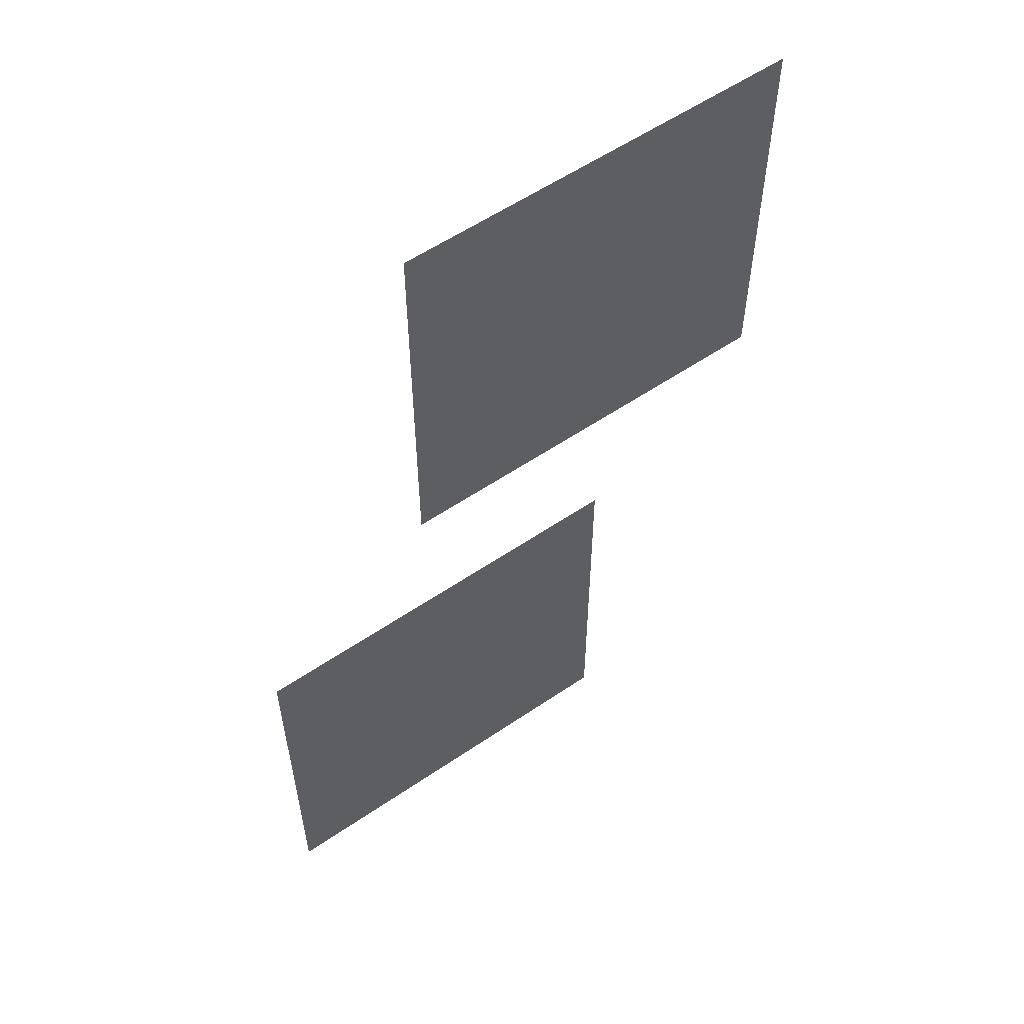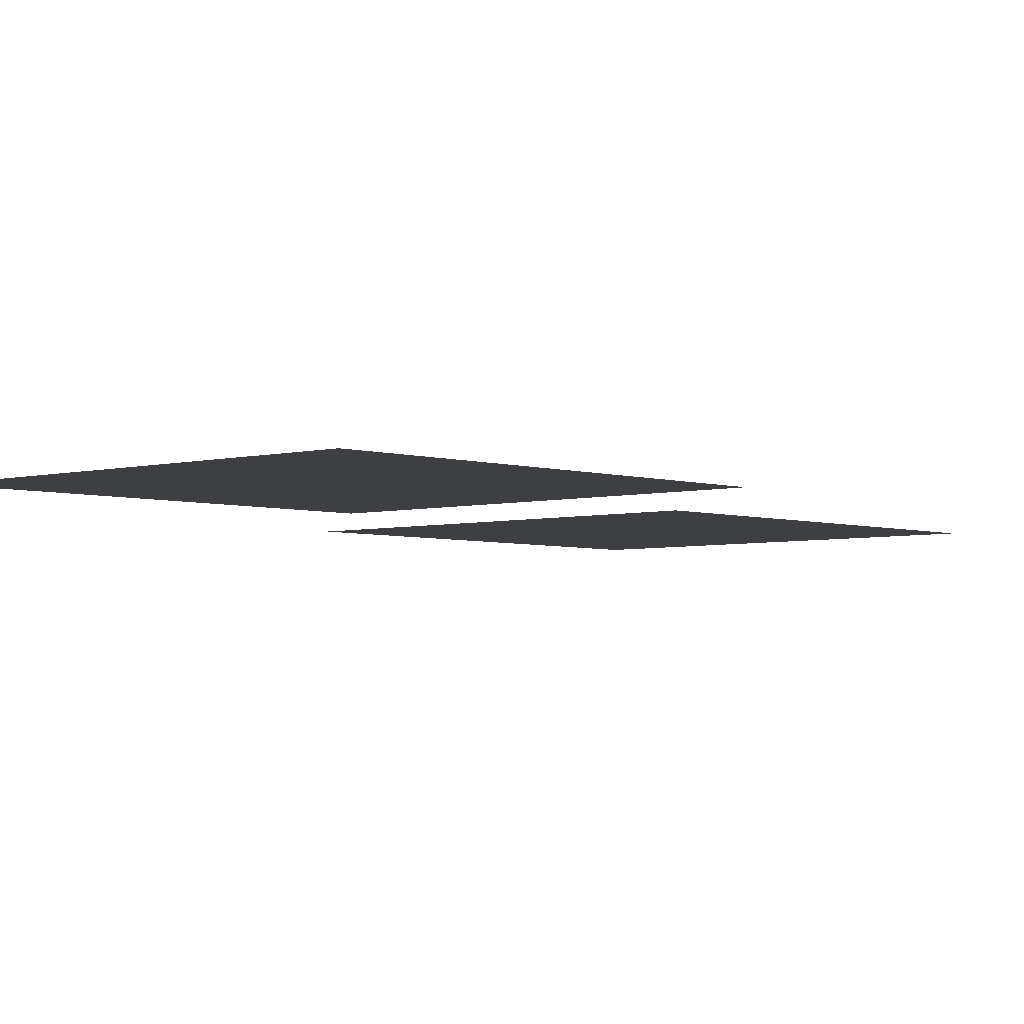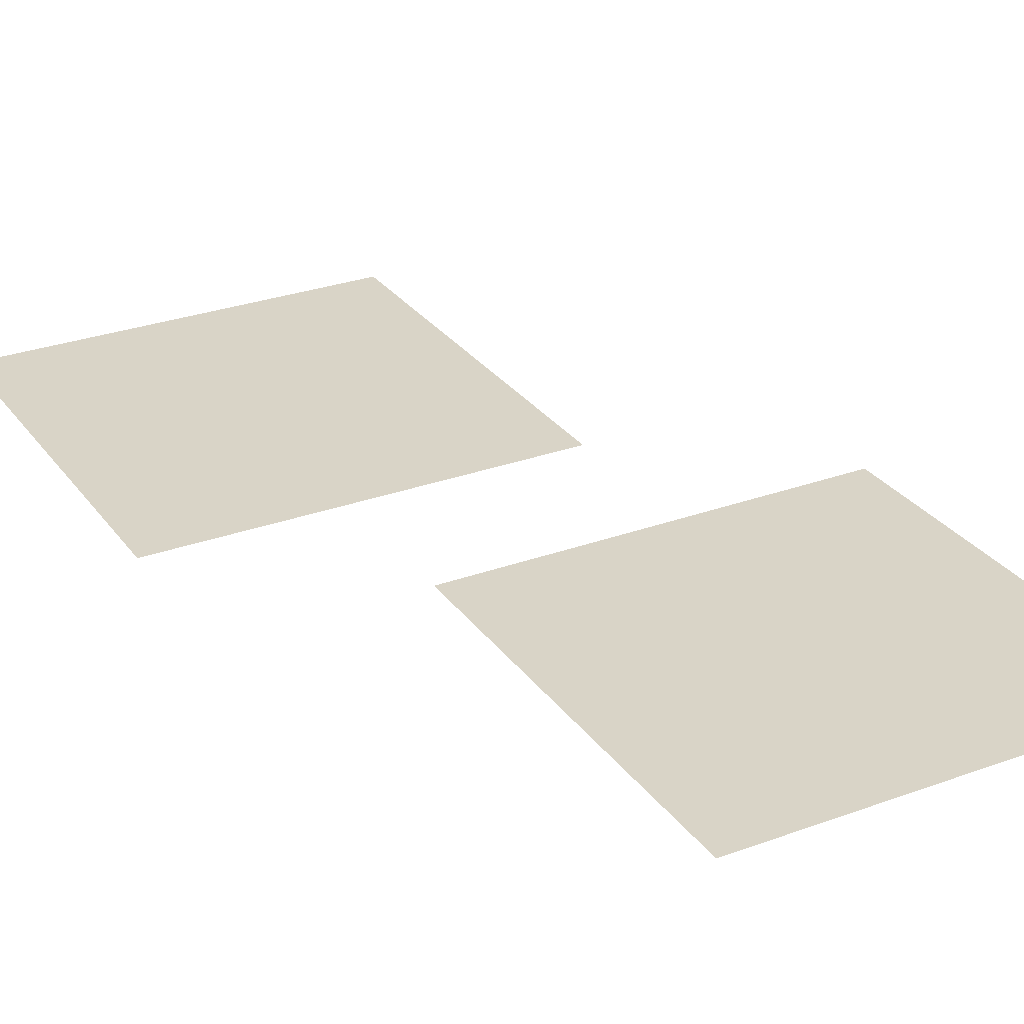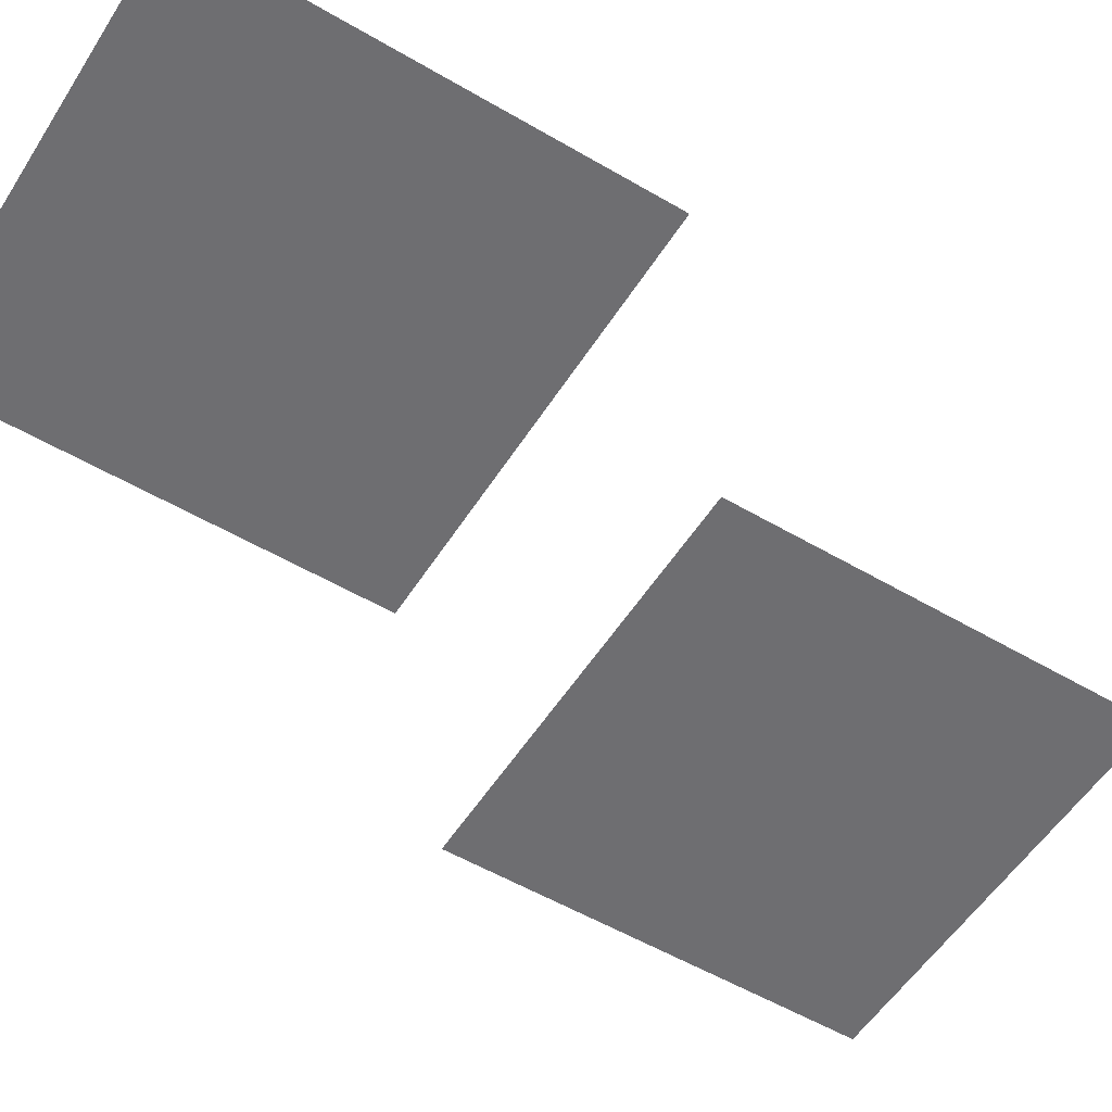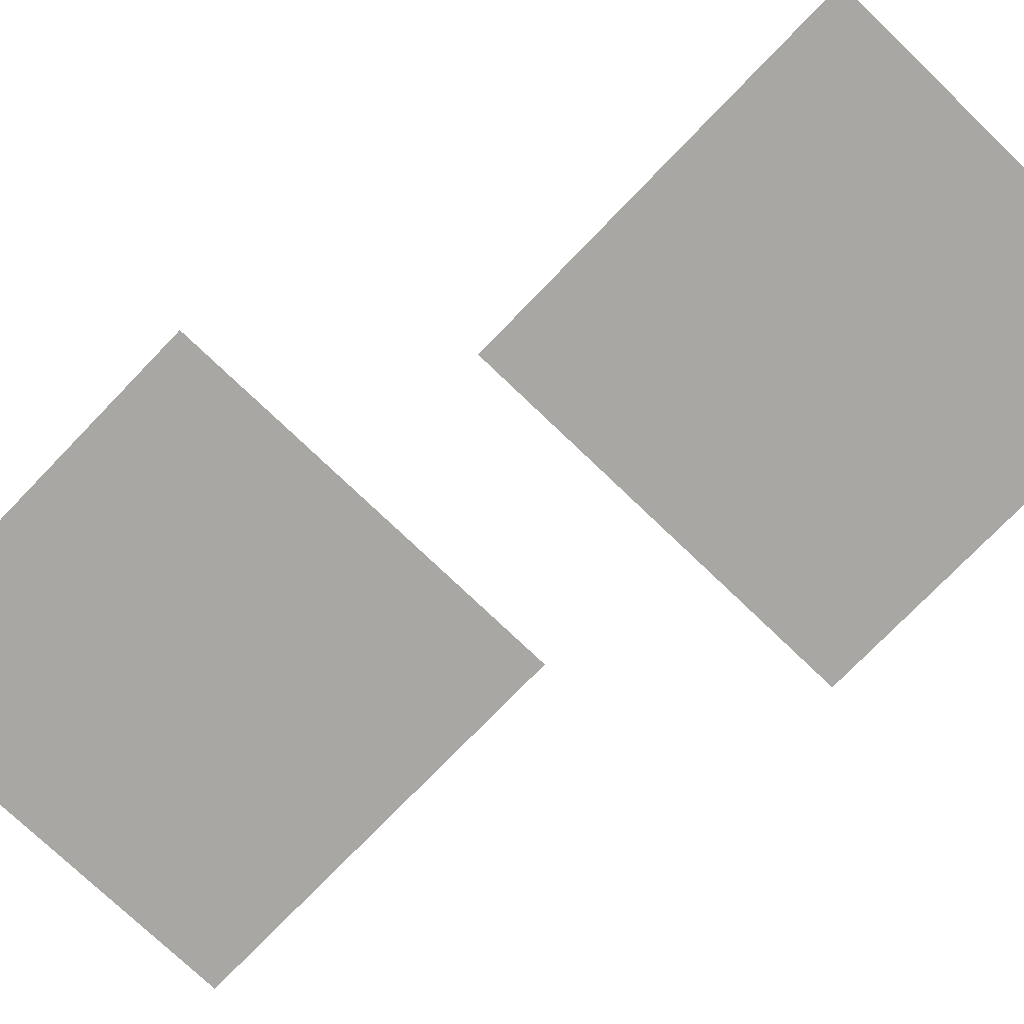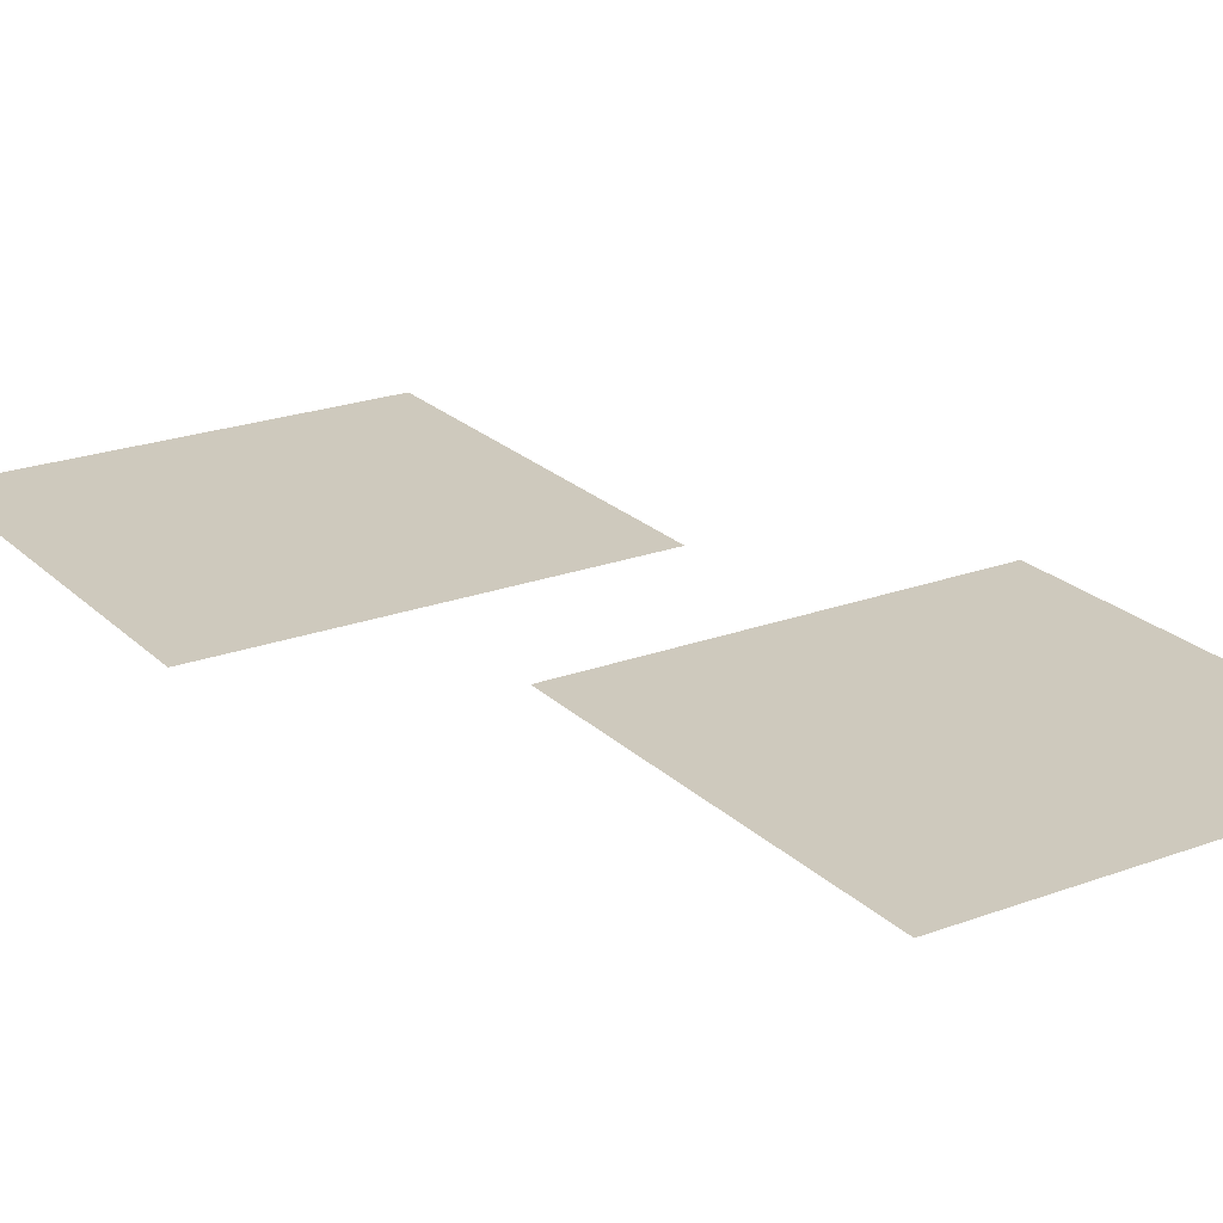
<metadata>
{"format":"obj","ext":"obj","renderer":"f3d","projection":"perspective","resolution":1024,"background":"white","views":[{"elev":57.3,"azim":144.7,"up":"+Y"},{"elev":-4.0,"azim":-137.7,"up":"+Z"},{"elev":28.7,"azim":-28.7,"up":"+Z"},{"elev":-54.4,"azim":-121.9,"up":"+Z"},{"elev":-74.6,"azim":136.1,"up":"+Z"},{"elev":22.6,"azim":-32.5,"up":"+Z"}]}
</metadata>
<code>
v -96 -1856 0
v -166 -1856 0
v -166 -1786 0
v -96 -1786 0
v -64 -1952 0
v -134 -1952 0
v -134 -1882 0
v -64 -1882 0
g Angry-Medieval-War_mesh_0006
f 1 2 3 4
f 5 6 7 8

</code>
